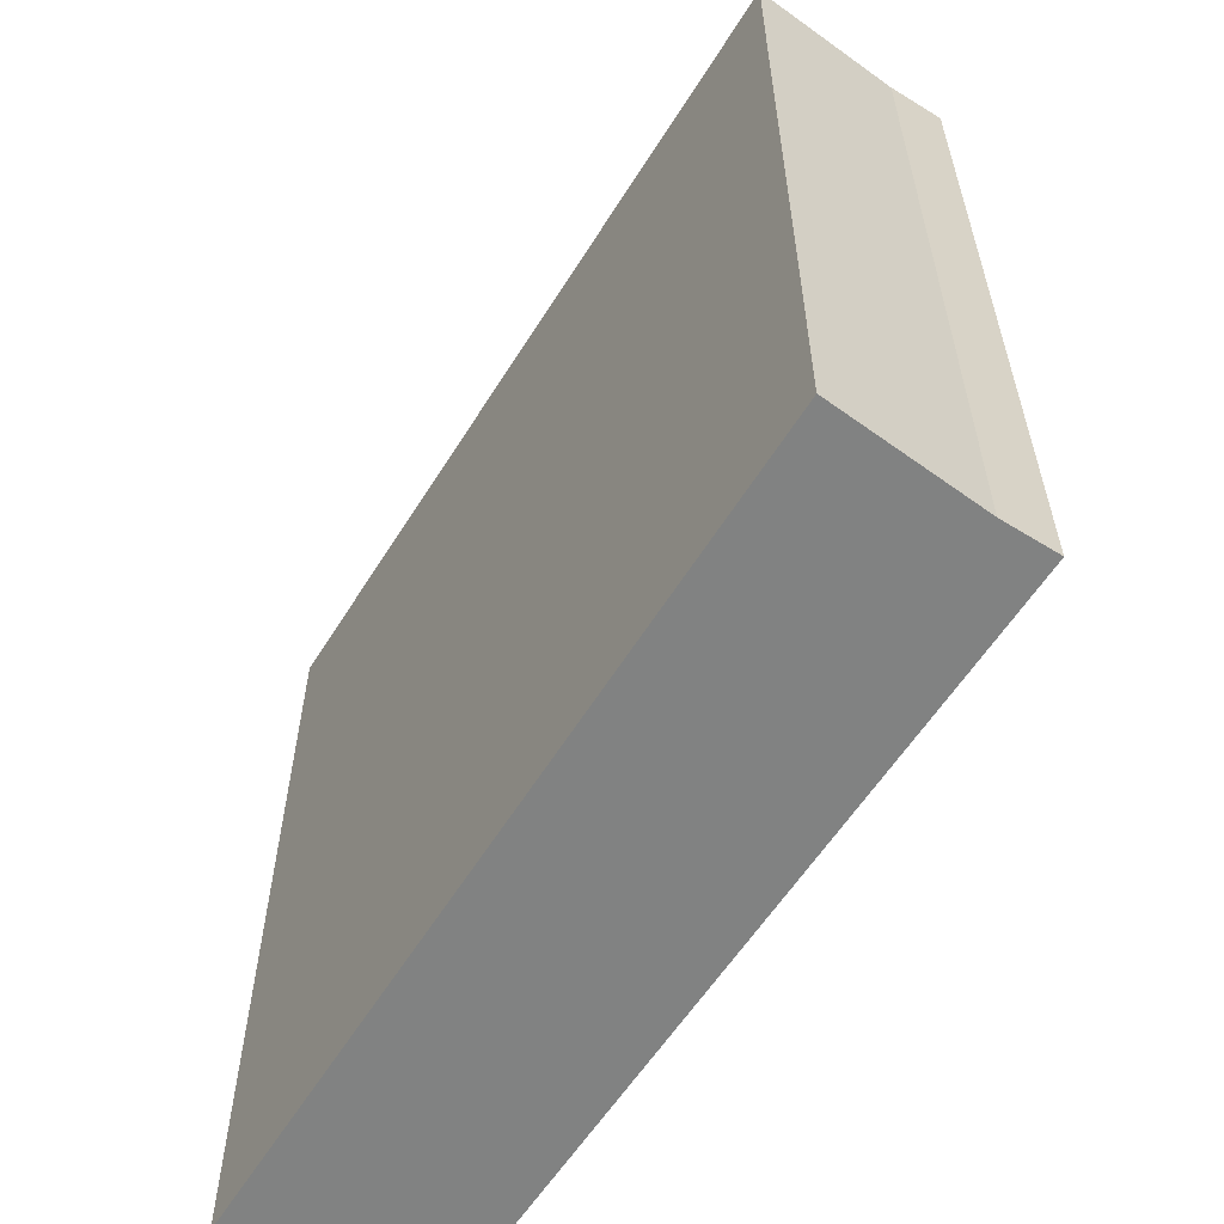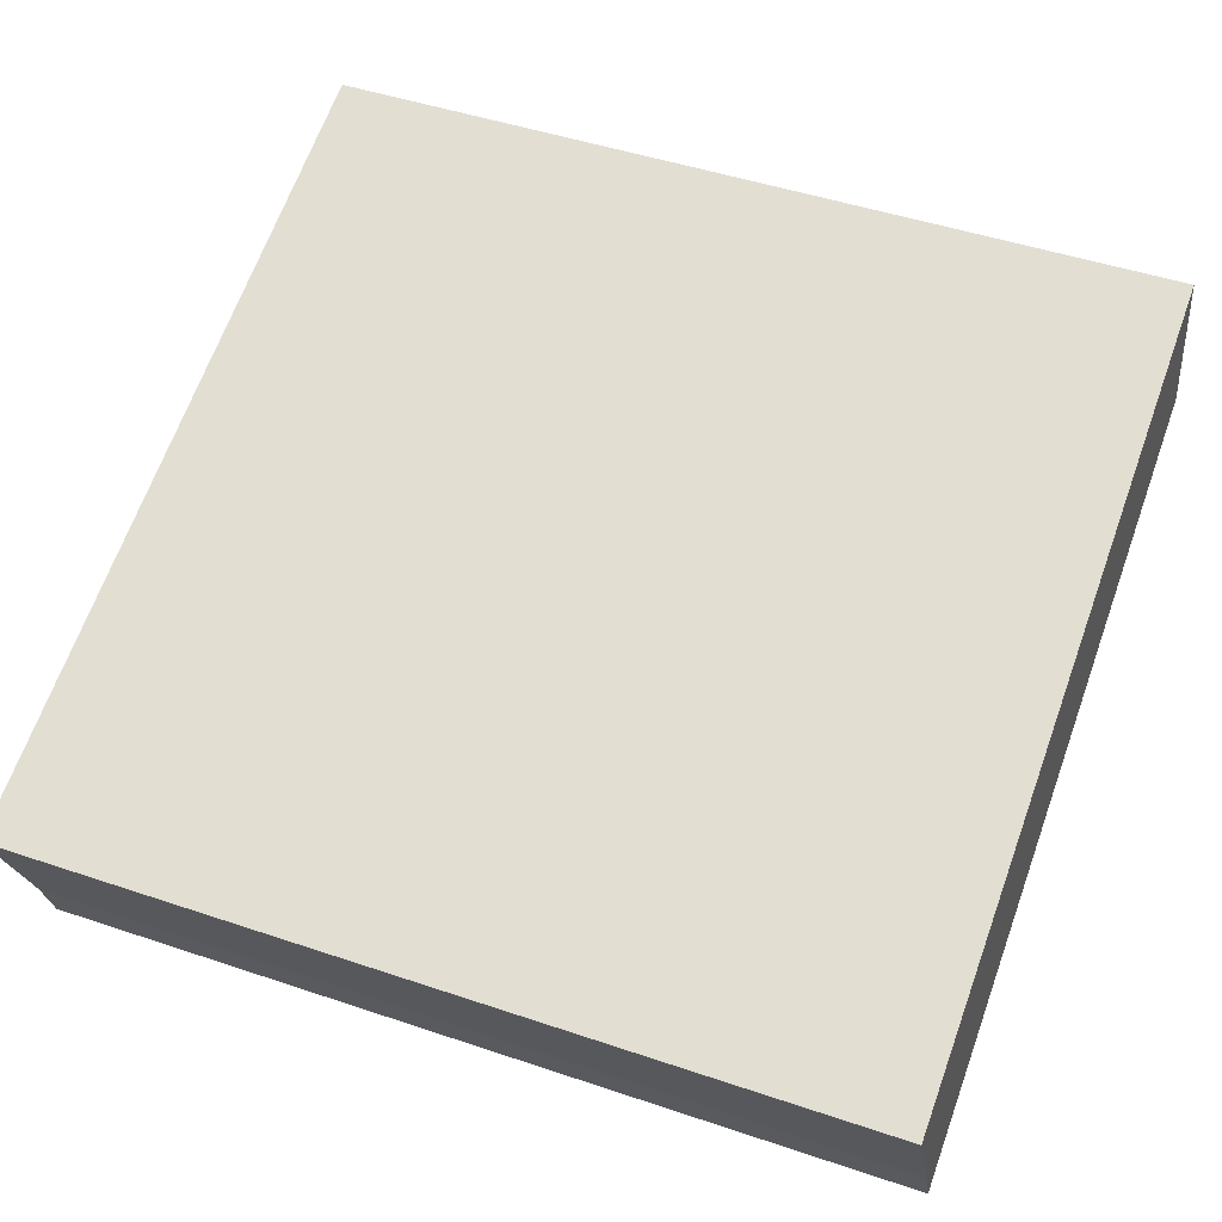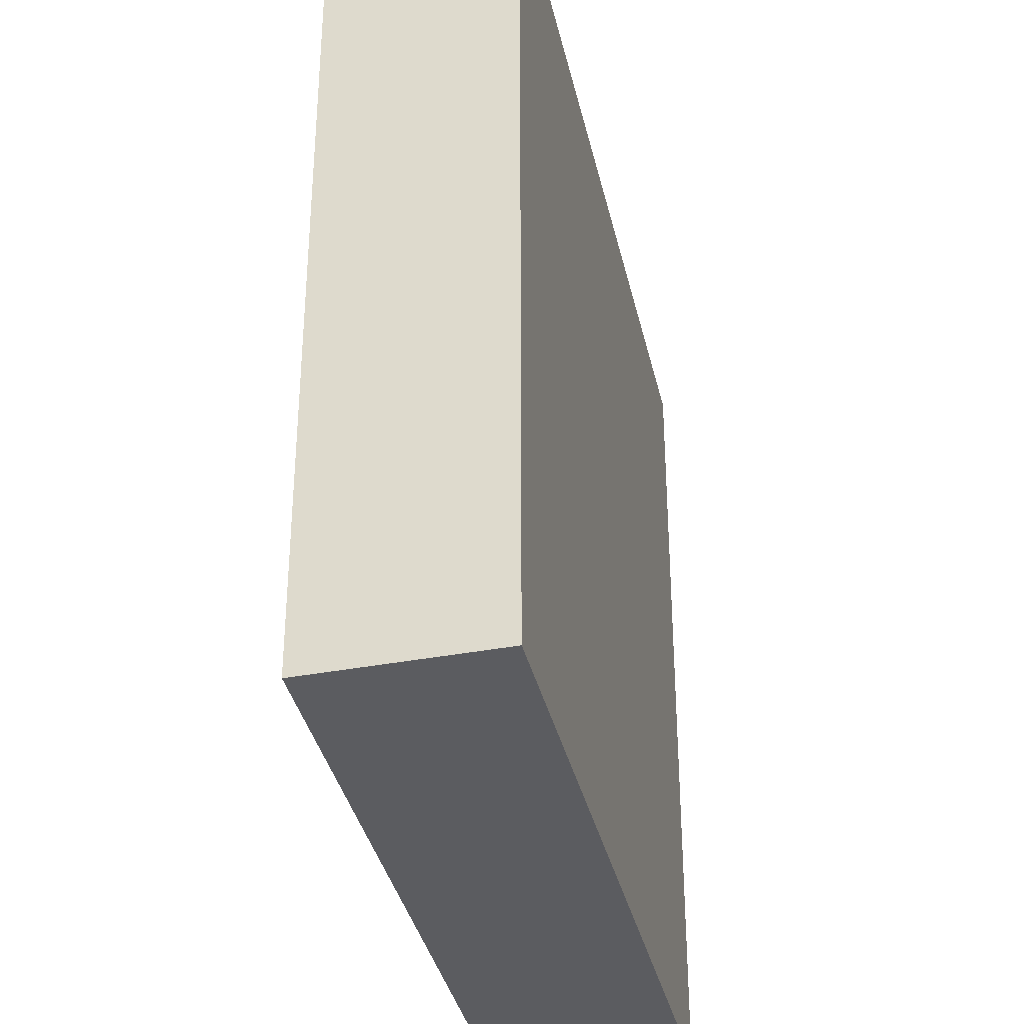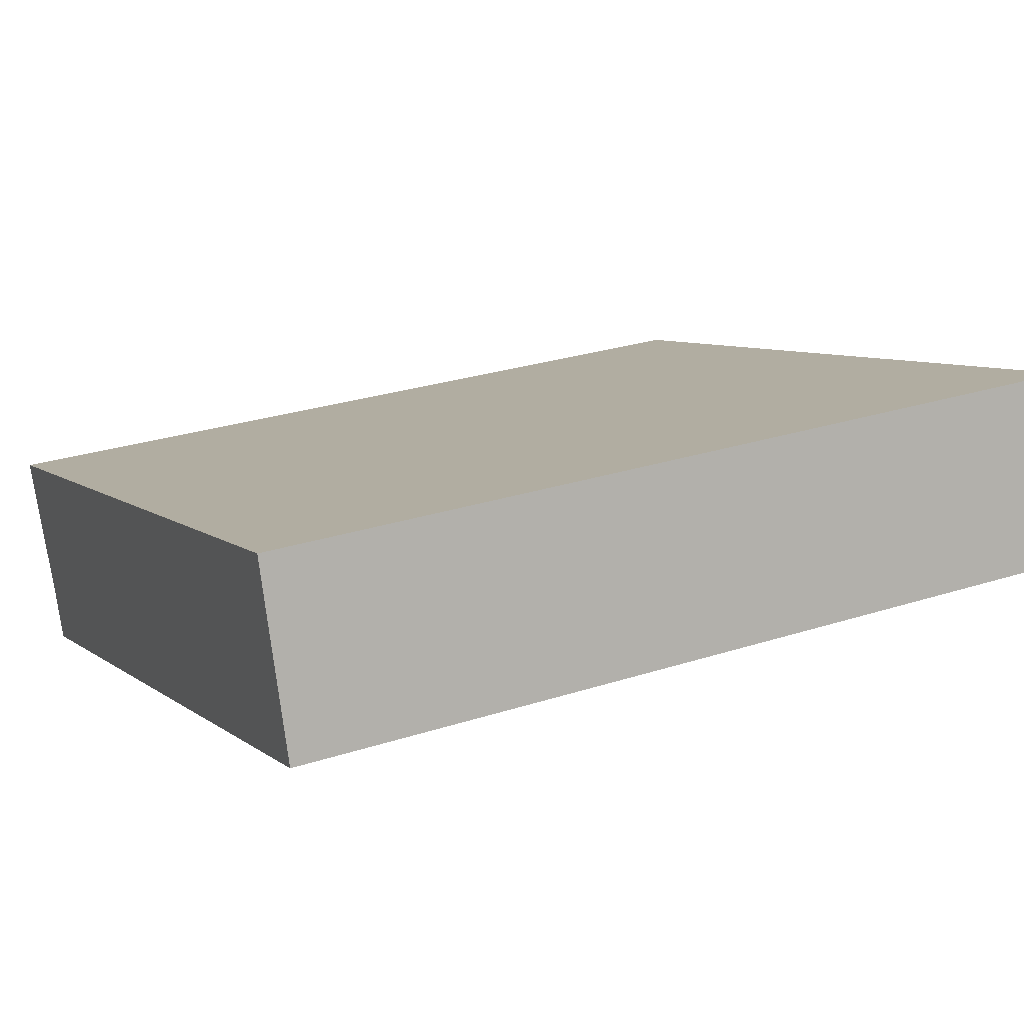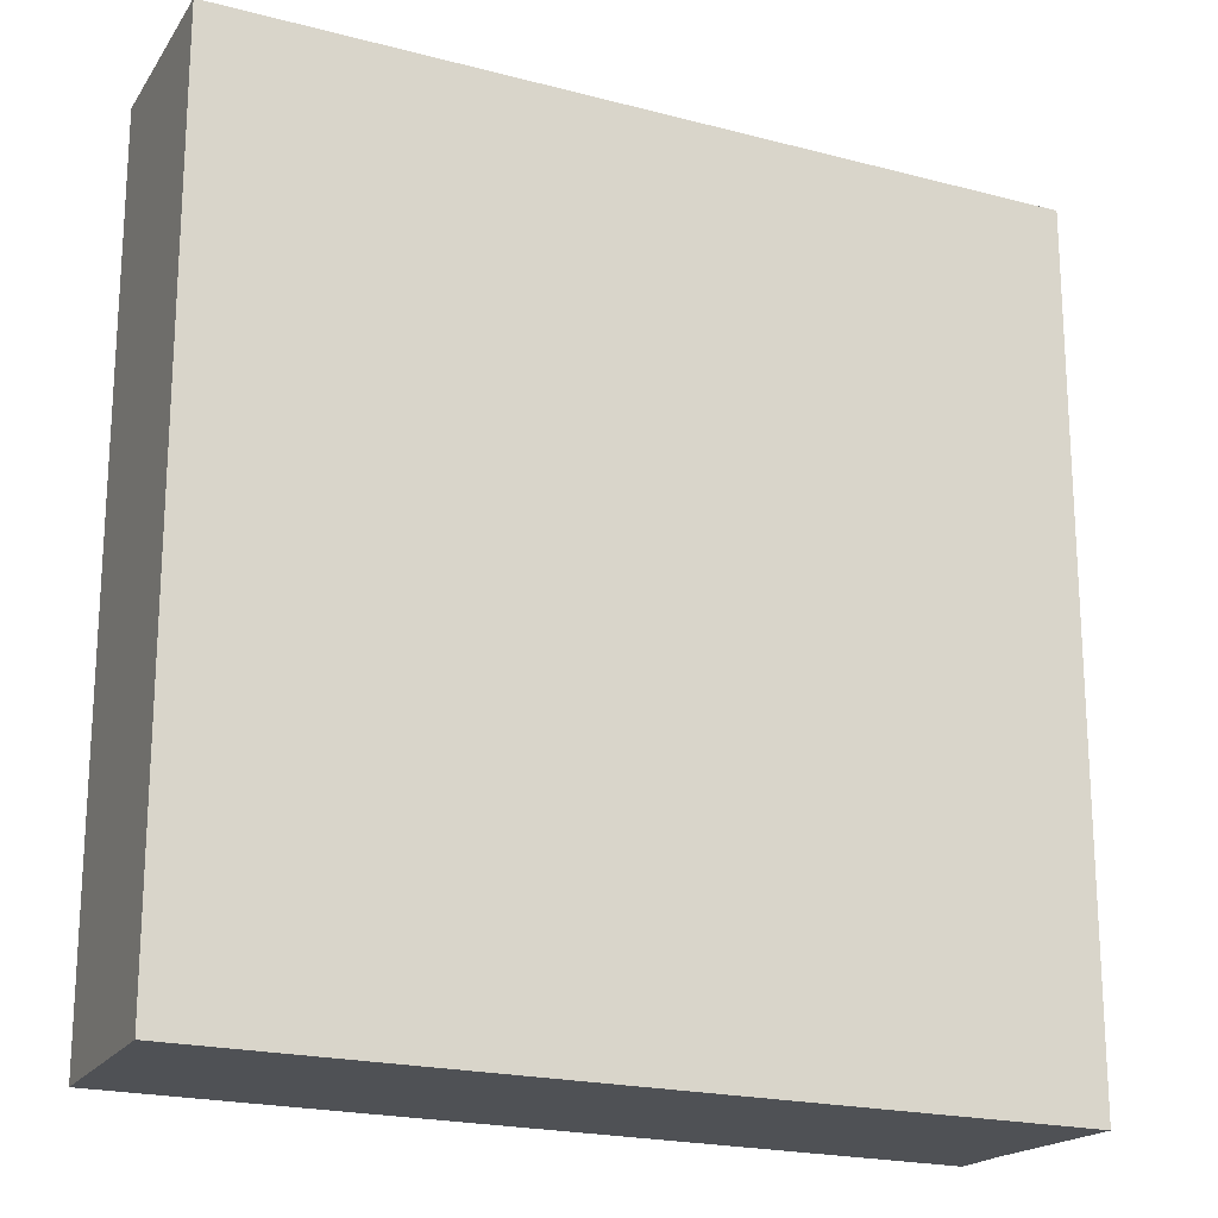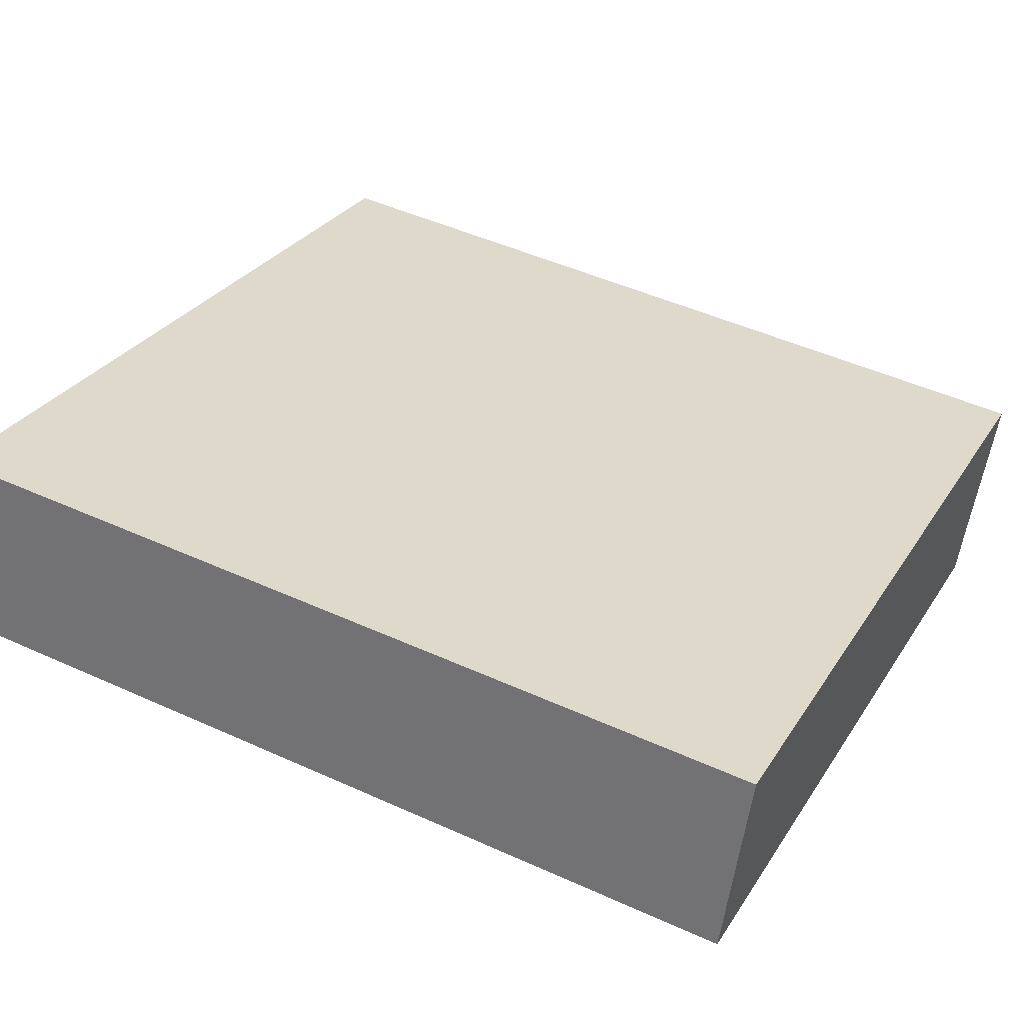
<metadata>
{"format":"obj","ext":"obj","renderer":"f3d","projection":"perspective","resolution":1024,"background":"white","views":[{"elev":-60.6,"azim":76.4,"up":"+Y"},{"elev":46.9,"azim":111.0,"up":"+Z"},{"elev":-34.8,"azim":-59.3,"up":"+Y"},{"elev":27.2,"azim":-116.5,"up":"+Z"},{"elev":-20.1,"azim":-7.6,"up":"+Y"},{"elev":48.2,"azim":-63.1,"up":"+Z"}]}
</metadata>
<code>
v  0 8.281 5.071e-16
v  7.648 8.281 -2.116
v  7.475 8.281 -2.627
v  8.225 8.281 -0.746
v  0.519 8.281 1.807
v  8.225 4.568e-17 -0.746
v  7.648 1.296e-16 -2.116
v  7.475 1.609e-16 -2.627
v  0 0 0
v  0.519 -1.106e-16 1.807
g defaultobject
f 1 2 3
f 2 1 4
f 4 1 5
f 6 2 4
f 2 6 7
f 8 2 7
f 8 3 2
f 8 1 3
f 1 8 9
f 9 5 1
f 5 9 10
f 10 4 5
f 4 10 6
f 7 9 8
f 9 7 6
f 9 6 10

</code>
